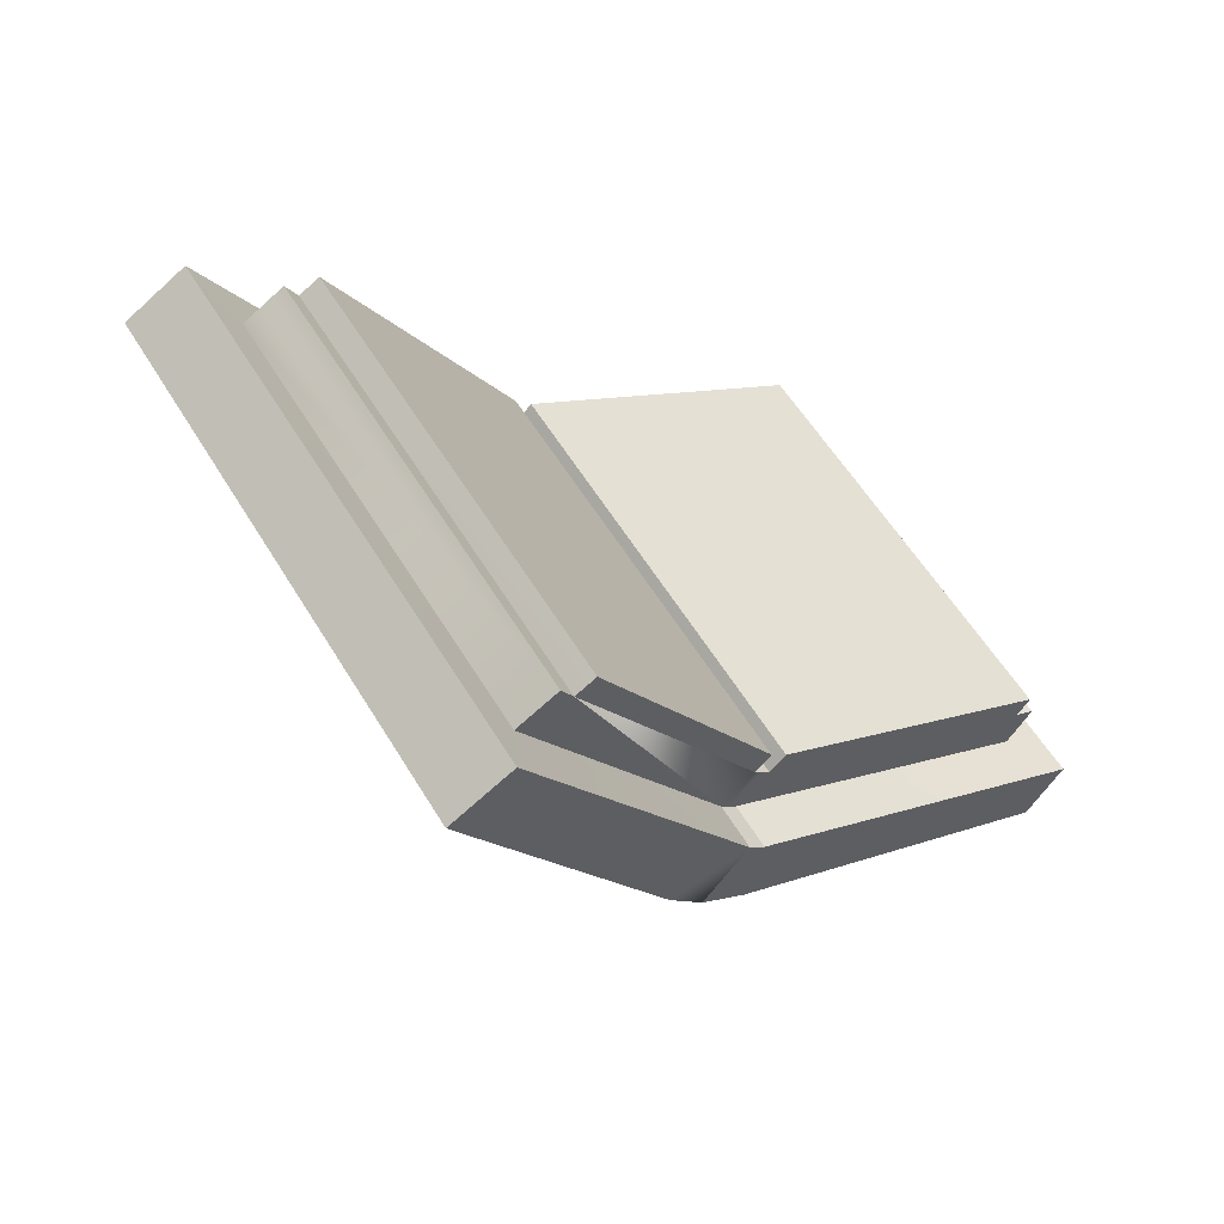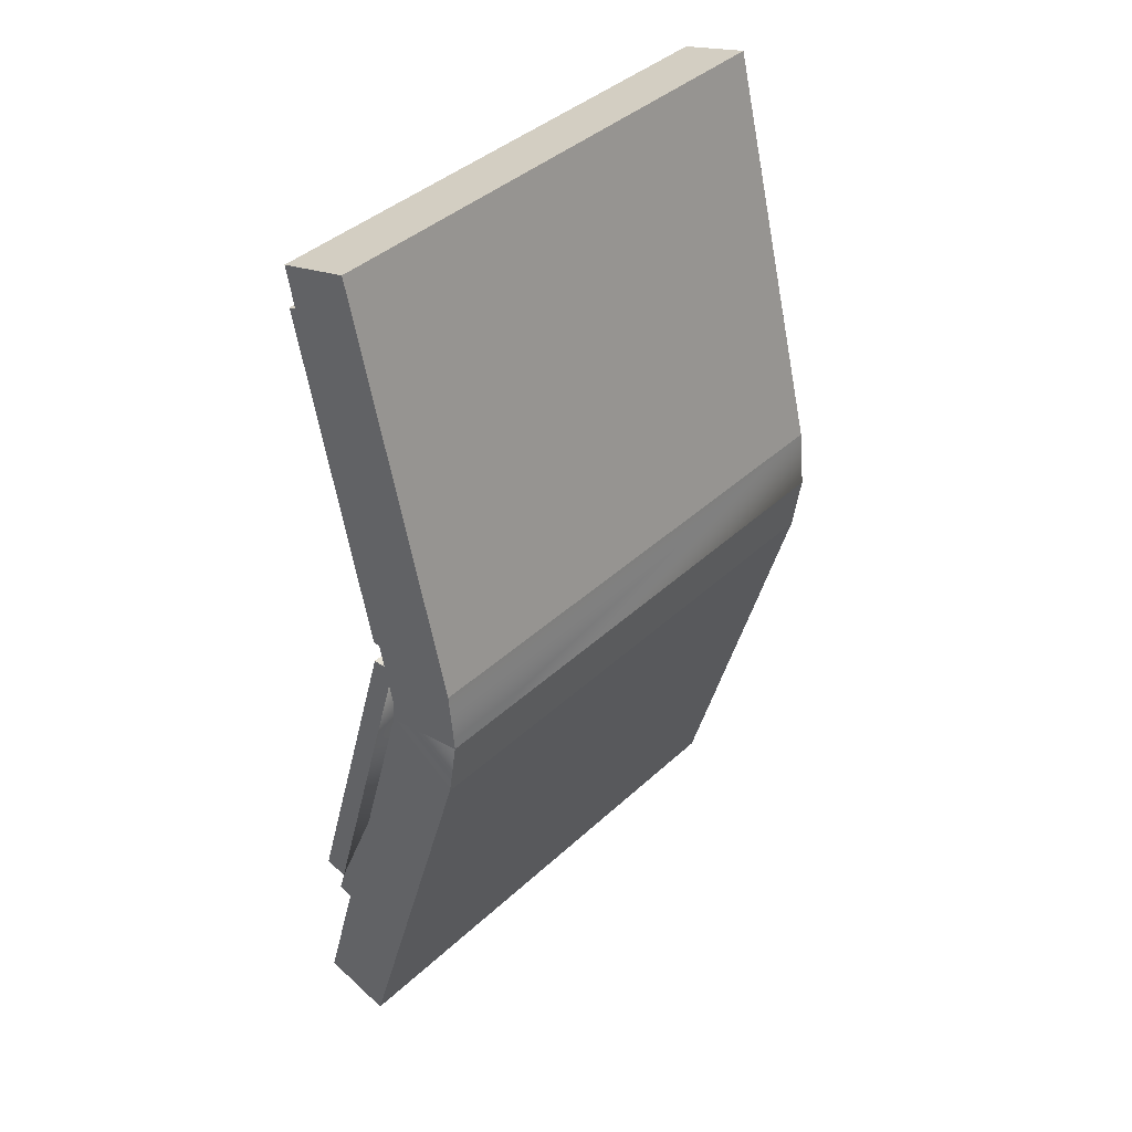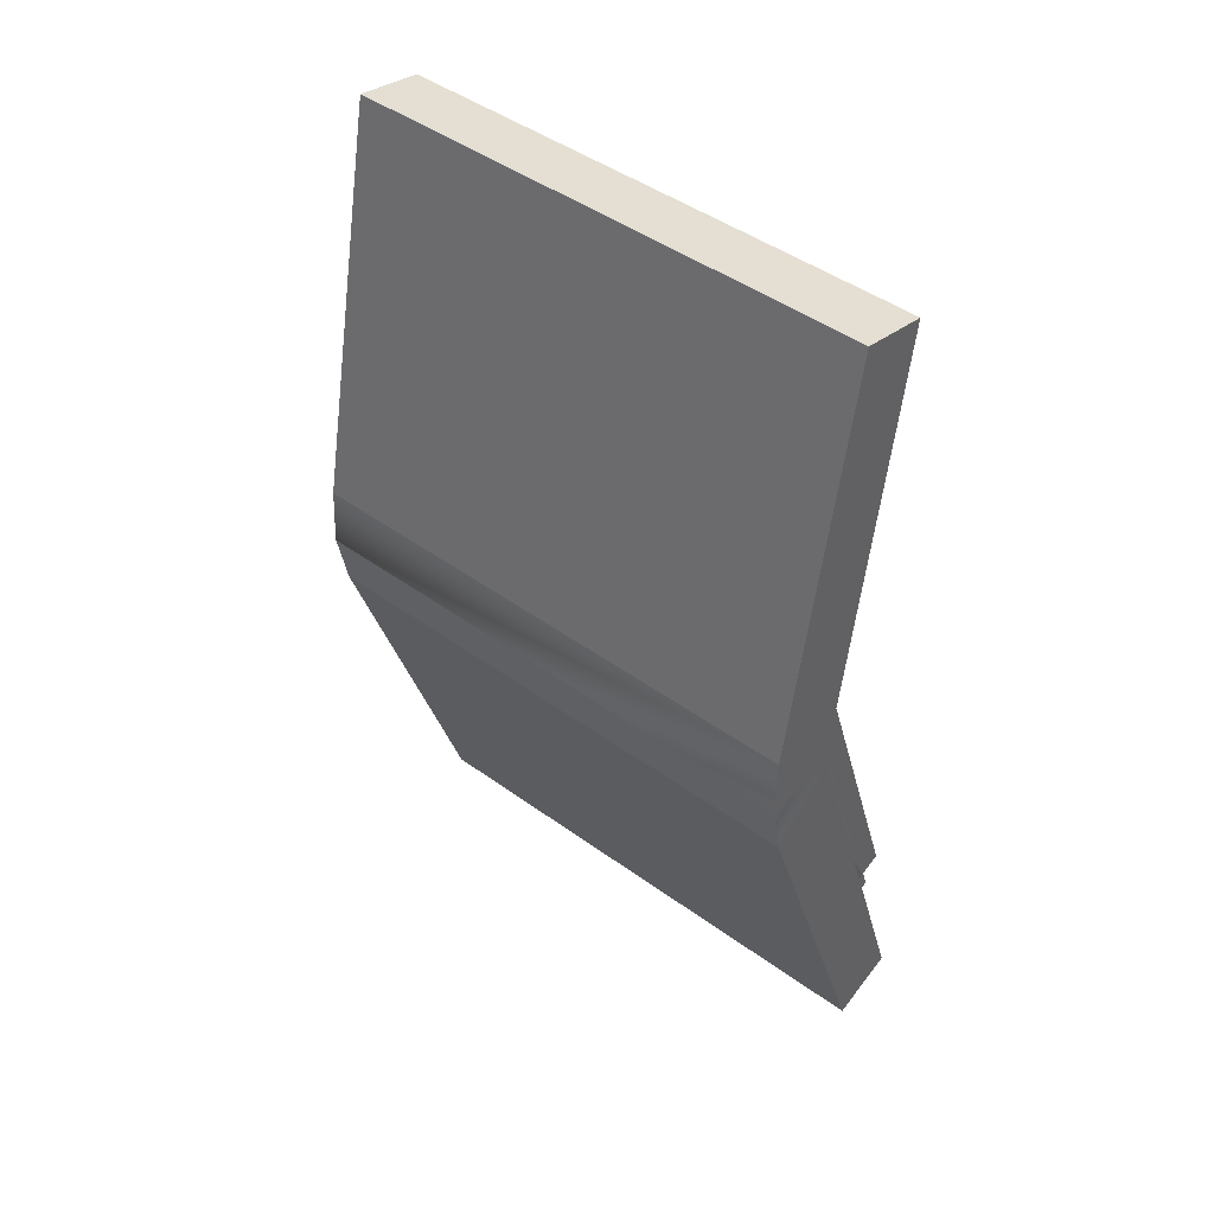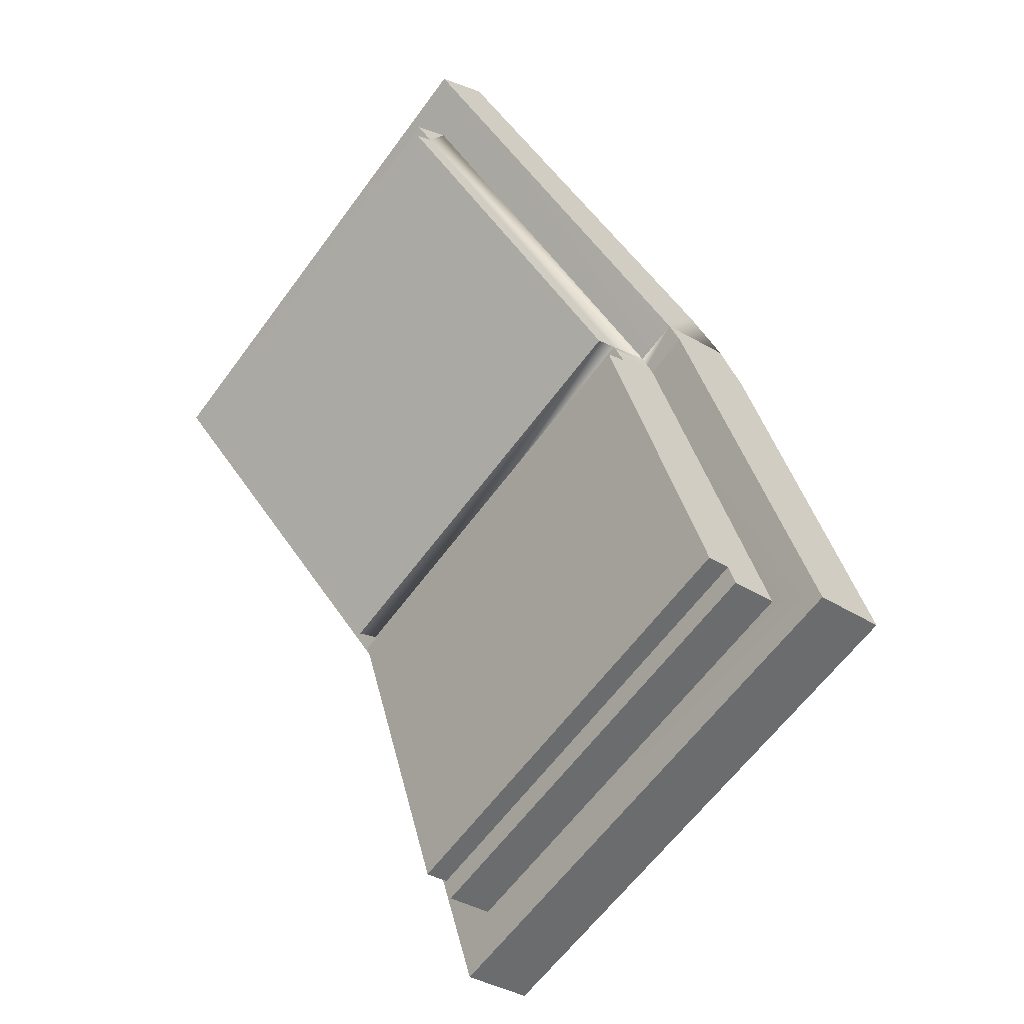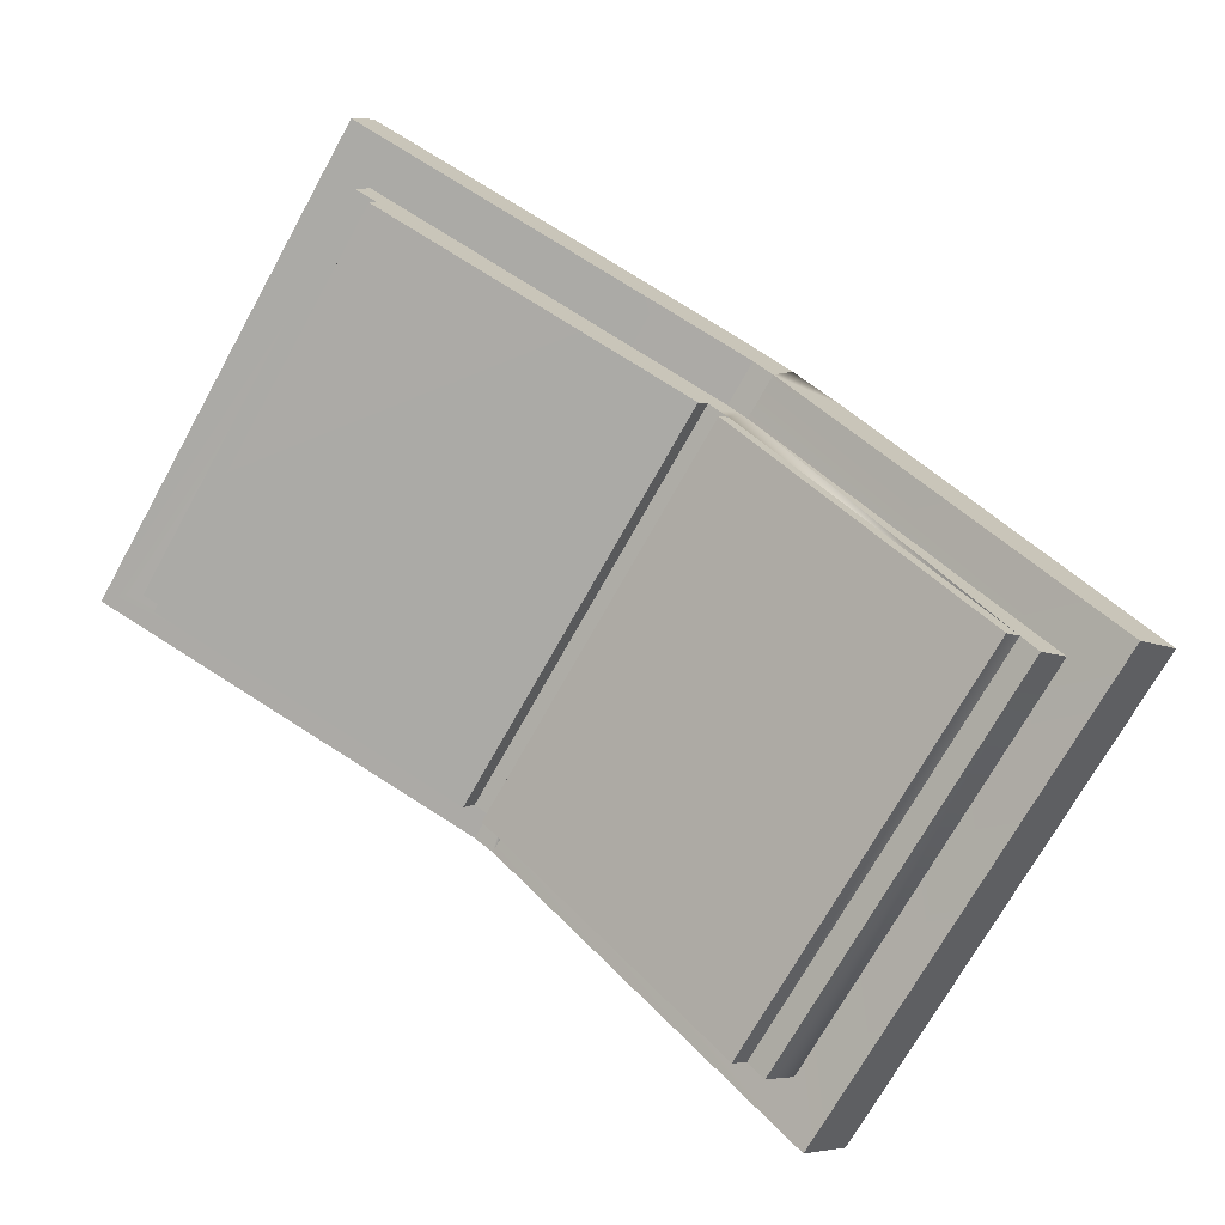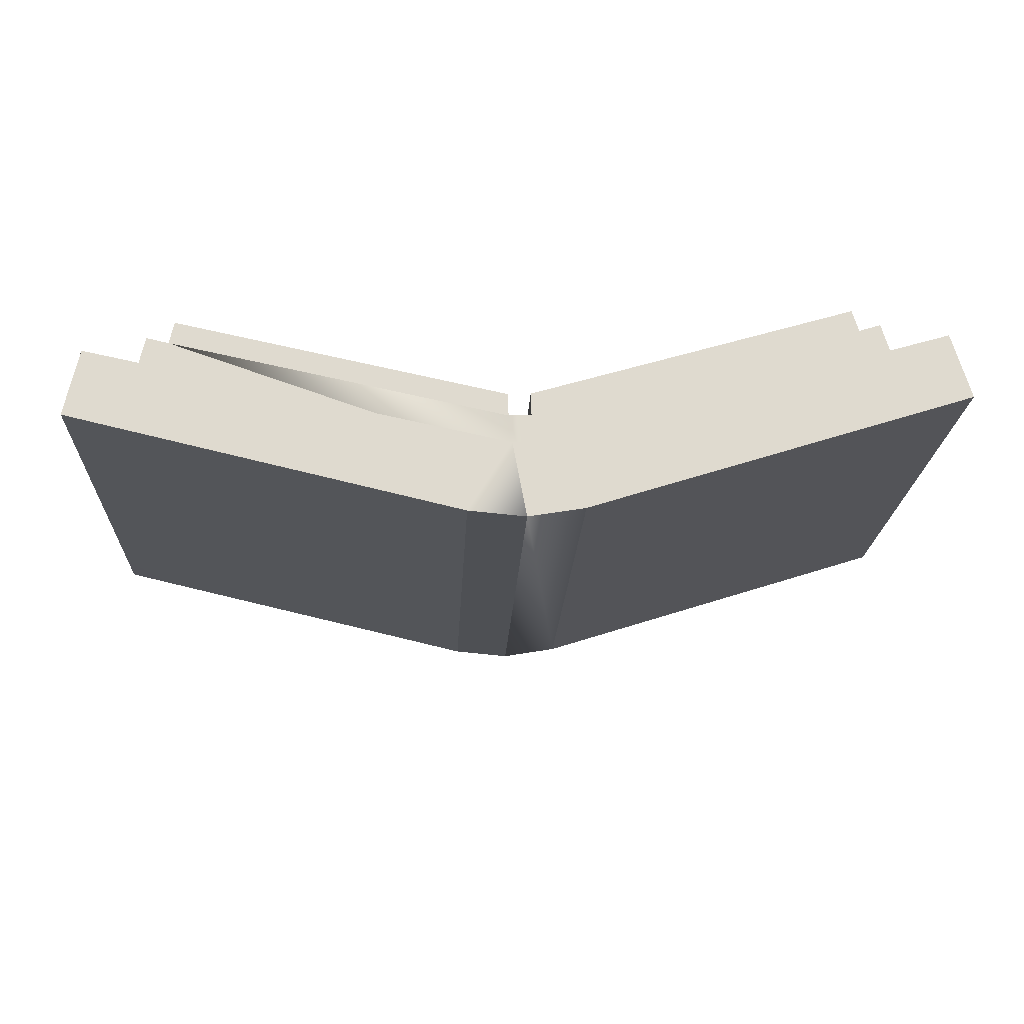
<metadata>
{"format":"obj","ext":"obj","renderer":"f3d","projection":"perspective","resolution":1024,"background":"white","views":[{"elev":-3.8,"azim":126.7,"up":"+Z"},{"elev":-50.6,"azim":-91.1,"up":"+Z"},{"elev":-42.4,"azim":-87.1,"up":"+Y"},{"elev":46.6,"azim":-114.1,"up":"+Z"},{"elev":59.5,"azim":39.8,"up":"+Y"},{"elev":21.8,"azim":176.7,"up":"+Y"}]}
</metadata>
<code>
g airblade_spelll_mesh
v 0.4144 -0.968 1.313
v 0.6941 -0.6634 1.074
v 0.4146 -0.7215 1.024
v 0.6938 -0.9099 1.362
v 0.3734 -0.7255 1.021
v 0.4144 -0.968 1.313
v 0.4146 -0.7215 1.024
v 0.3732 -0.972 1.309
v 0.05221 -0.9093 1.362
v 0.3321 -0.7215 1.024
v 0.05236 -0.6629 1.074
v 0.3319 -0.9679 1.313
v 0.3814 -0.8712 1.352
v 0.6206 -0.6218 1.153
v 0.6204 -0.8255 1.391
v 0.3816 -0.6677 1.113
v 0.3814 -0.9303 1.345
v 0.3732 -0.9089 1.32
v 0.3814 -0.9089 1.32
v 0.3732 -0.9303 1.345
v 0.3649 -0.9089 1.32
v 0.3649 -0.9303 1.345
v 0.1257 -0.8249 1.391
v 0.3651 -0.6677 1.113
v 0.3649 -0.8712 1.352
v 0.1258 -0.6214 1.153
v 0.681 -0.8735 1.393
v 0.6941 -0.6634 1.074
v 0.6938 -0.9099 1.362
v 0.6813 -0.6271 1.105
v 0.3816 -0.7053 1.081
v 0.3734 -0.6839 1.056
v 0.3816 -0.6839 1.056
v 0.3734 -0.7053 1.081
v 0.3651 -0.6839 1.056
v 0.3651 -0.7053 1.081
v 0.6492 -0.8586 1.363
v 0.6408 -0.6307 1.145
v 0.6494 -0.655 1.124
v 0.6406 -0.8343 1.383
v 0.3814 -0.8838 1.341
v 0.6204 -0.8255 1.391
v 0.6247 -0.8376 1.381
v 0.3814 -0.8712 1.352
v 0.1214 -0.8371 1.381
v 0.3649 -0.8712 1.352
v 0.3649 -0.8838 1.341
v 0.1257 -0.8249 1.391
v 0.3649 -0.9303 1.345
v 0.3319 -0.9679 1.313
v 0.06502 -0.873 1.394
v 0.3732 -0.972 1.309
v 0.3732 -0.9303 1.345
v 0.3814 -0.9303 1.345
v 0.3319 -0.9679 1.313
v 0.05221 -0.9093 1.362
v 0.681 -0.8735 1.393
v 0.6938 -0.9099 1.362
v 0.4144 -0.968 1.313
v 0.3814 -0.9303 1.345
v 0.4144 -0.968 1.313
v 0.3732 -0.972 1.309
v 0.06502 -0.873 1.394
v 0.05236 -0.6629 1.074
v 0.06517 -0.6266 1.105
v 0.05221 -0.9093 1.362
v 0.09691 -0.858 1.363
v 0.1056 -0.6302 1.145
v 0.1055 -0.8338 1.384
v 0.09704 -0.6545 1.124
v 0.3649 -0.8712 1.352
v 0.3651 -0.6802 1.103
v 0.3649 -0.8838 1.341
v 0.3651 -0.6677 1.113
v 0.3814 -0.8712 1.352
v 0.3816 -0.6802 1.103
v 0.3816 -0.6677 1.113
v 0.3814 -0.8838 1.341
v 0.3816 -0.6802 1.103
v 0.6206 -0.6218 1.153
v 0.3816 -0.6677 1.113
v 0.6249 -0.634 1.142
v 0.1215 -0.6335 1.142
v 0.3651 -0.6677 1.113
v 0.1258 -0.6214 1.153
v 0.3651 -0.6802 1.103
v 0.1258 -0.6214 1.153
v 0.1214 -0.8371 1.381
v 0.1258 -0.6214 1.153
v 0.1257 -0.8249 1.391
v 0.1215 -0.6335 1.142
v 0.06502 -0.873 1.394
v 0.3649 -0.9089 1.32
v 0.3649 -0.9303 1.345
v 0.09691 -0.858 1.363
v 0.09704 -0.6545 1.124
v 0.06517 -0.6266 1.105
v 0.3651 -0.6839 1.056
v 0.3651 -0.7053 1.081
v 0.6247 -0.8376 1.381
v 0.6206 -0.6218 1.153
v 0.6249 -0.634 1.142
v 0.6204 -0.8255 1.391
v 0.3814 -0.8838 1.341
v 0.3734 -0.6802 1.103
v 0.3816 -0.6802 1.103
v 0.3732 -0.8838 1.341
v 0.3651 -0.6802 1.103
v 0.3649 -0.8838 1.341
v 0.3649 -0.9089 1.32
v 0.09691 -0.858 1.363
v 0.1214 -0.8371 1.381
v 0.3649 -0.8838 1.341
v 0.1055 -0.8338 1.384
v 0.1055 -0.8338 1.384
v 0.1215 -0.6335 1.142
v 0.1214 -0.8371 1.381
v 0.1056 -0.6302 1.145
v 0.3732 -0.9089 1.32
v 0.3814 -0.8838 1.341
v 0.3814 -0.9089 1.32
v 0.3732 -0.8838 1.341
v 0.3649 -0.8838 1.341
v 0.3649 -0.9089 1.32
v 0.6247 -0.8376 1.381
v 0.6408 -0.6307 1.145
v 0.6406 -0.8343 1.383
v 0.6249 -0.634 1.142
v 0.3651 -0.7053 1.081
v 0.1215 -0.6335 1.142
v 0.09704 -0.6545 1.124
v 0.3651 -0.6802 1.103
v 0.1056 -0.6302 1.145
v 0.3816 -0.6802 1.103
v 0.3734 -0.7053 1.081
v 0.3816 -0.7053 1.081
v 0.3734 -0.6802 1.103
v 0.3651 -0.7053 1.081
v 0.3651 -0.6802 1.103
v 0.3651 -0.6839 1.056
v 0.06517 -0.6266 1.105
v 0.3321 -0.7215 1.024
v 0.3734 -0.7255 1.021
v 0.3734 -0.6839 1.056
v 0.3816 -0.6839 1.056
v 0.05236 -0.6629 1.074
v 0.3321 -0.7215 1.024
v 0.6813 -0.6271 1.105
v 0.4146 -0.7215 1.024
v 0.6941 -0.6634 1.074
v 0.3816 -0.6839 1.056
v 0.4146 -0.7215 1.024
v 0.3734 -0.7255 1.021
v 0.6247 -0.8376 1.381
v 0.3814 -0.8712 1.352
v 0.6204 -0.8255 1.391
v 0.3814 -0.8838 1.341
v 0.681 -0.8735 1.393
v 0.3814 -0.9089 1.32
v 0.6492 -0.8586 1.363
v 0.3814 -0.9303 1.345
v 0.6494 -0.655 1.124
v 0.6813 -0.6271 1.105
v 0.3816 -0.6839 1.056
v 0.3816 -0.7053 1.081
v 0.3814 -0.9089 1.32
v 0.6247 -0.8376 1.381
v 0.6492 -0.8586 1.363
v 0.3814 -0.8838 1.341
v 0.6492 -0.8586 1.363
v 0.6406 -0.8343 1.383
v 0.3816 -0.7053 1.081
v 0.6494 -0.655 1.124
v 0.6249 -0.634 1.142
v 0.6408 -0.6307 1.145
v 0.6249 -0.634 1.142
v 0.3816 -0.6802 1.103
v 0.3734 -0.7255 1.021
v 0.3319 -0.9679 1.313
v 0.3732 -0.972 1.309
v 0.3321 -0.7215 1.024
g airblade_spelll_mesh_0
f -179 -180 -181
f -178 -181 -180
f -175 -176 -177
f -174 -177 -176
f -171 -172 -173
f -170 -173 -172
f -167 -168 -169
f -166 -169 -168
f -163 -164 -165
f -162 -165 -164
f -164 -161 -162
f -160 -162 -161
f -157 -158 -159
f -156 -159 -158
f -153 -154 -155
f -152 -155 -154
f -149 -150 -151
f -148 -151 -150
f -150 -147 -148
f -146 -148 -147
f -143 -144 -145
f -142 -145 -144
f -139 -140 -141
f -138 -141 -140
f -135 -136 -137
f -134 -137 -136
f -131 -132 -133
f -132 -130 -133
f -129 -133 -130
f -129 -130 -128
f -126 -127 -131
f -123 -124 -125
f -121 -125 -122
f -121 -122 -120
f -117 -118 -119
f -116 -119 -118
f -113 -114 -115
f -112 -115 -114
f -109 -110 -111
f -108 -111 -110
f -105 -106 -107
f -104 -107 -106
f -101 -102 -103
f -100 -103 -102
f -97 -98 -99
f -96 -99 -98
f -96 -99 -98
f -95 -98 -99
f -92 -93 -94
f -91 -94 -93
f -88 -89 -90
f -87 -90 -89
f -87 -86 -90
f -85 -90 -86
f -85 -86 -84
f -83 -84 -86
f -80 -81 -82
f -79 -82 -81
f -76 -77 -78
f -75 -78 -77
f -77 -74 -75
f -73 -75 -74
f -70 -71 -72
f -69 -70 -72
f -68 -71 -70
f -65 -66 -67
f -64 -67 -66
f -61 -62 -63
f -60 -63 -62
f -60 -59 -63
f -58 -63 -59
f -55 -56 -57
f -54 -57 -56
f -51 -52 -53
f -52 -50 -53
f -49 -52 -51
f -46 -47 -48
f -45 -48 -47
f -47 -44 -45
f -43 -45 -44
f -40 -41 -42
f -40 -42 -39
f -38 -39 -42
f -38 -37 -39
f -35 -36 -41
f -32 -33 -34
f -34 -30 -31
f -30 -29 -31
f -26 -27 -28
f -25 -28 -27
f -22 -23 -24
f -21 -24 -23
f -22 -24 -20
f -19 -20 -24
f -19 -18 -20
f -17 -20 -18
f -14 -15 -16
f -15 -13 -16
f -11 -15 -12
f -8 -9 -10
f -7 -9 -8
f -5 -6 -10
f -2 -3 -4
f -1 -4 -3

</code>
